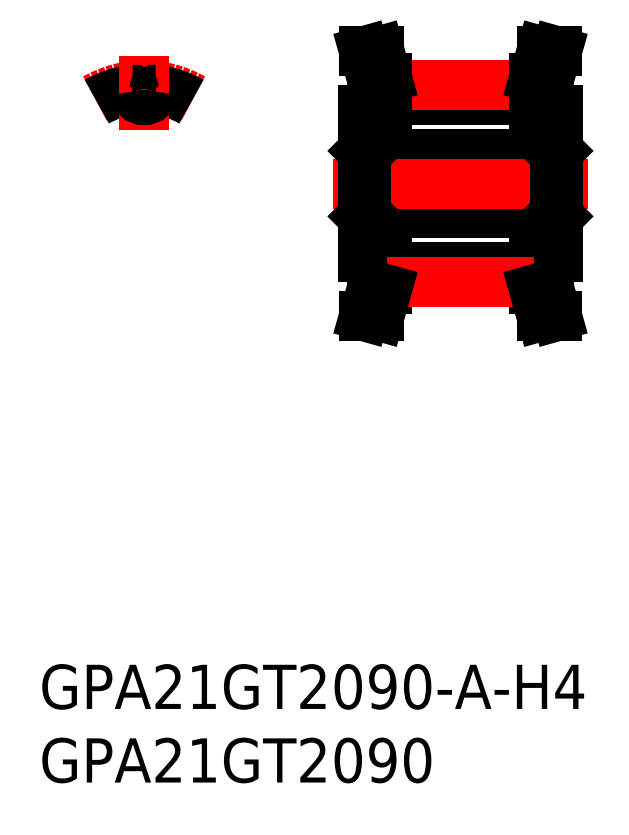
<metadata>
{"format":"dxf","ext":"dxf","renderer":"ezdxf+matplotlib","layout":"modelspace","background":"white","min_lineweight":24,"dpi":150}
</metadata>
<code>
0
SECTION
2
ENTITIES
0
INSERT
8
0
2
*U2
10
0
20
0
30
0
0
INSERT
8
0
2
*U3
10
0
20
0
30
0
0
LINE
8
0
10
14.95
20
-9
30
0
11
15.99
21
-9
31
0
0
LINE
8
0
10
28.05
20
-9
30
0
11
27.01
21
-9
31
0
0
LINE
8
0
10
15.07
20
-2
30
0
11
27.92
21
-2
31
0
0
LINE
8
0
10
15.07
20
2
30
0
11
27.92
21
2
31
0
0
LINE
8
CENTER
10
12.85
20
-4.52e-09
30
0
11
30.14
21
-4.52e-09
31
0
0
LINE
8
0
10
16.5
20
-5.68
30
0
11
26.5
21
-5.68
31
0
0
LINE
8
0
10
16.5
20
-6.43
30
0
11
26.5
21
-6.43
31
0
0
LINE
8
0
10
16.5
20
5.68
30
0
11
26.5
21
5.68
31
0
0
LINE
8
0
10
16.5
20
6.43
30
0
11
26.5
21
6.43
31
0
0
LINE
8
0
10
14.85
20
-2.225
30
0
11
15.07
21
-2
31
0
0
LINE
8
0
10
16.5
20
-7.188
30
0
11
16.5
21
-5
31
0
0
LINE
8
0
10
15.5
20
-7.05
30
0
11
15.5
21
-5
31
0
0
LINE
8
0
10
16.5
20
-5
30
0
11
14.85
21
-5
31
0
0
LINE
8
0
10
14.85
20
5
30
0
11
14.85
21
-5
31
0
0
LINE
8
0
10
14.85
20
2.225
30
0
11
15.07
21
2
31
0
0
LINE
8
0
10
15.5
20
7.05
30
0
11
15.5
21
5
31
0
0
LINE
8
0
10
16.5
20
5
30
0
11
14.85
21
5
31
0
0
LINE
8
0
10
26.5
20
-7.188
30
0
11
26.5
21
-5
31
0
0
LINE
8
0
10
28.14
20
-2.225
30
0
11
27.92
21
-2
31
0
0
LINE
8
0
10
27.5
20
-7.05
30
0
11
27.5
21
-5
31
0
0
LINE
8
0
10
26.5
20
-5
30
0
11
28.14
21
-5
31
0
0
LINE
8
0
10
28.14
20
5
30
0
11
28.14
21
-5
31
0
0
LINE
8
0
10
28.14
20
2.225
30
0
11
27.92
21
2
31
0
0
LINE
8
0
10
27.5
20
7.05
30
0
11
27.5
21
5
31
0
0
LINE
8
0
10
26.5
20
5
30
0
11
28.14
21
5
31
0
0
LINE
8
0
10
27.5
20
-7.05
30
0
11
28.05
21
-9
31
0
0
LINE
8
0
10
14.95
20
-9
30
0
11
15.5
21
-7.05
31
0
0
LINE
8
0
10
27.5
20
7.05
30
0
11
28.05
21
9
31
0
0
LINE
8
0
10
14.95
20
9
30
0
11
15.5
21
7.05
31
0
0
LINE
8
CENTER
10
16.5
20
-6.685
30
0
11
26.5
21
-6.685
31
0
0
LINE
8
0
10
15.07
20
2
30
0
11
15.07
21
-2
31
0
0
LINE
8
0
10
27.92
20
2
30
0
11
27.92
21
-2
31
0
0
LINE
8
CENTER
10
16.5
20
6.685
30
0
11
26.5
21
6.685
31
0
0
LINE
8
0
10
15.99
20
-9
30
0
11
16.5
21
-7.188
31
0
0
LINE
8
0
10
26.5
20
-7.188
30
0
11
27.01
21
-9
31
0
0
LINE
8
0
10
28.05
20
9
30
0
11
27.01
21
9
31
0
0
LINE
8
0
10
26.5
20
7.188
30
0
11
27.01
21
9
31
0
0
LINE
8
0
10
26.5
20
7.188
30
0
11
26.5
21
5
31
0
0
LINE
8
0
10
15.99
20
9
30
0
11
16.5
21
7.188
31
0
0
LINE
8
0
10
16.5
20
7.188
30
0
11
16.5
21
5
31
0
0
LINE
8
0
10
14.95
20
9
30
0
11
15.99
21
9
31
0
0
ARC
8
CENTER
10
6e-16
20
0
30
0
40
6.685
50
60
51
120
0
ARC
8
0
10
0
20
4e-16
30
0
40
6.43
50
97.12
51
120
0
ARC
8
0
10
0
20
4e-16
30
0
40
6.43
50
60
51
82.88
0
LINE
8
CENTER
10
1e-16
20
3.68
30
0
11
1e-16
21
8.685
31
0
0
ARC
8
0
10
0.7828
20
6.269
30
0
40
0.1125
50
82.88
51
173.7
0
ARC
8
0
10
-0.7828
20
6.269
30
0
40
0.1125
50
6.283
51
97.12
0
ARC
8
0
10
1.3e-15
20
6.355
30
0
40
0.675
50
186.3
51
353.7
0
ENDSEC
0
EOF

</code>
